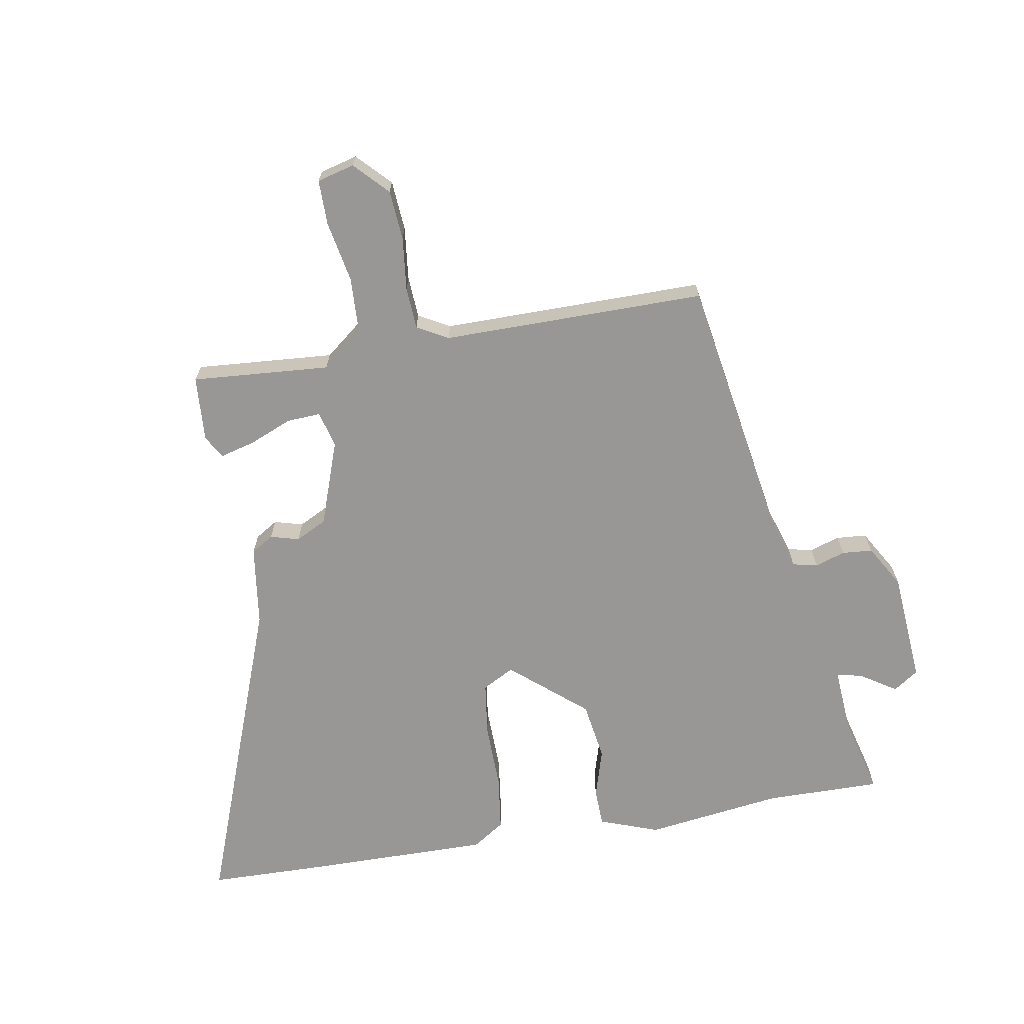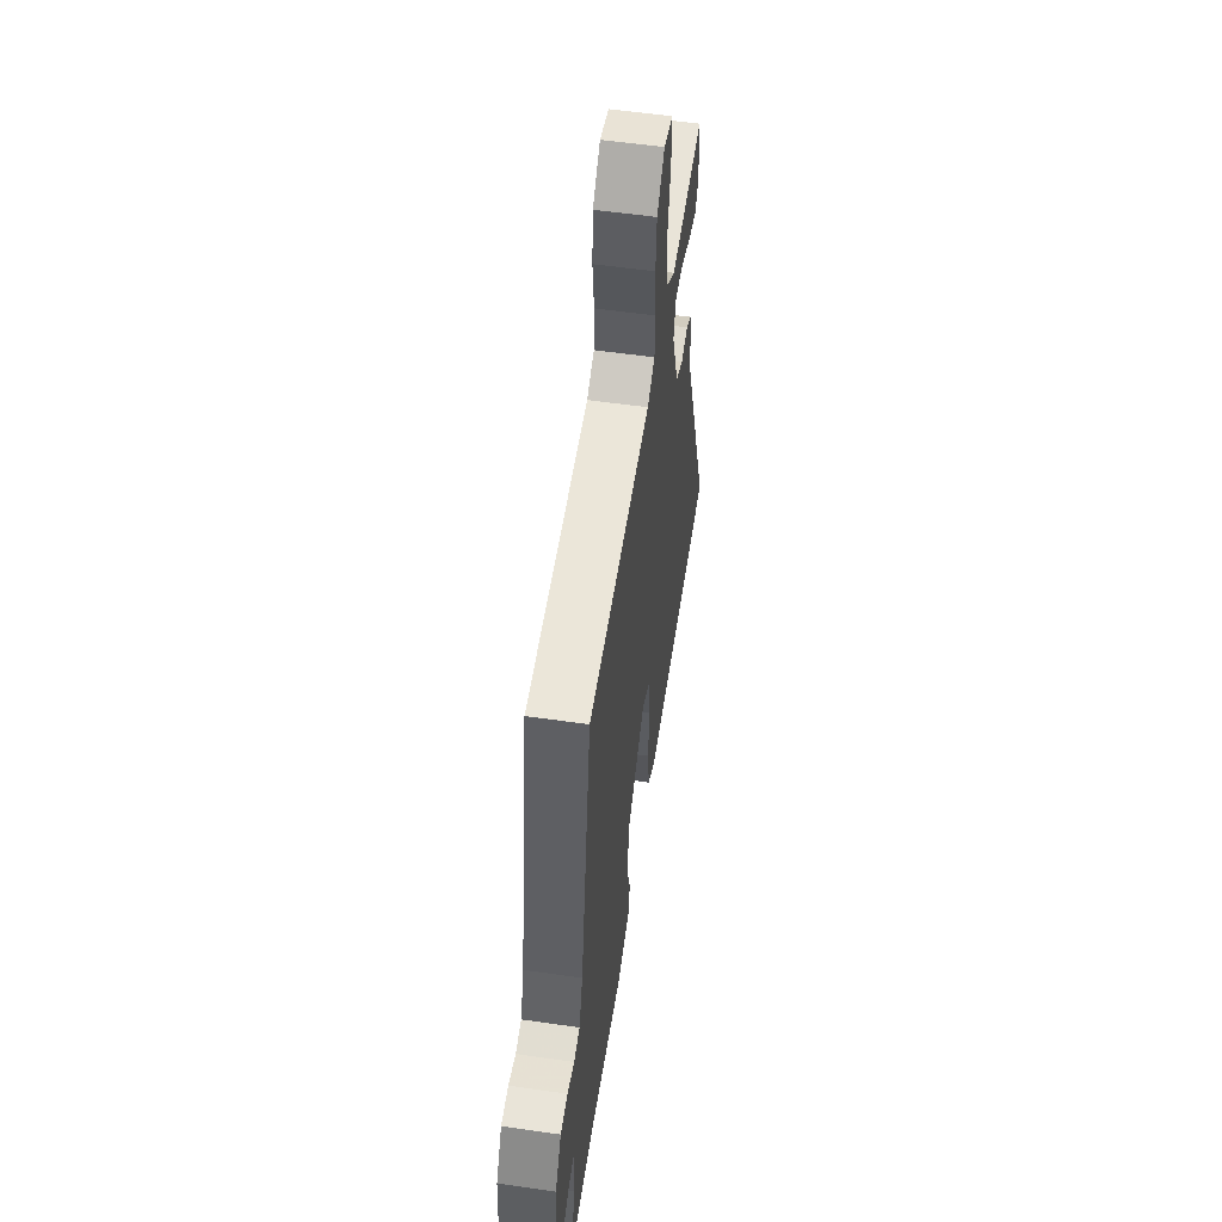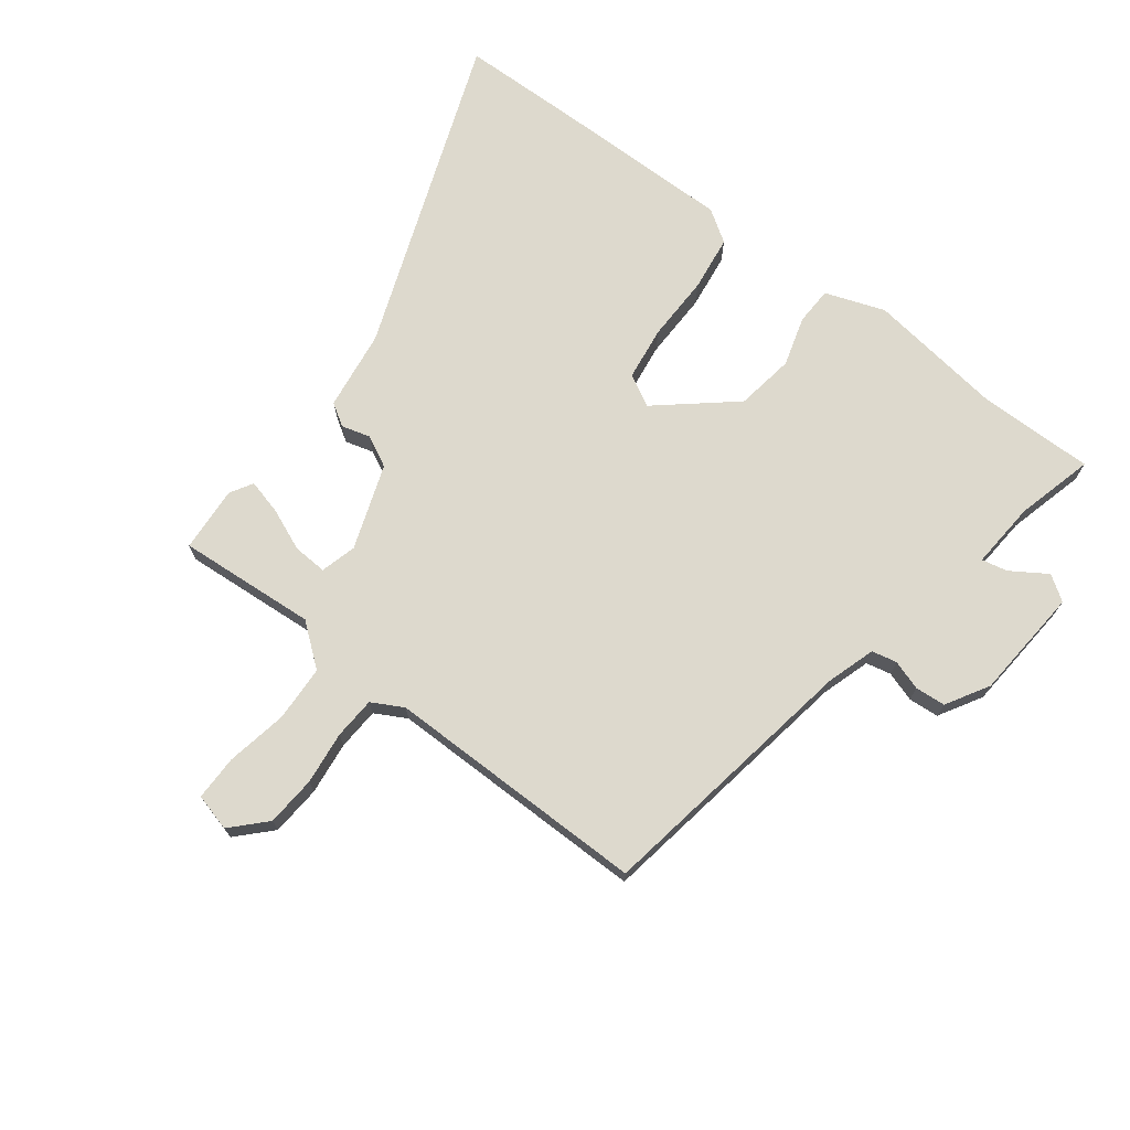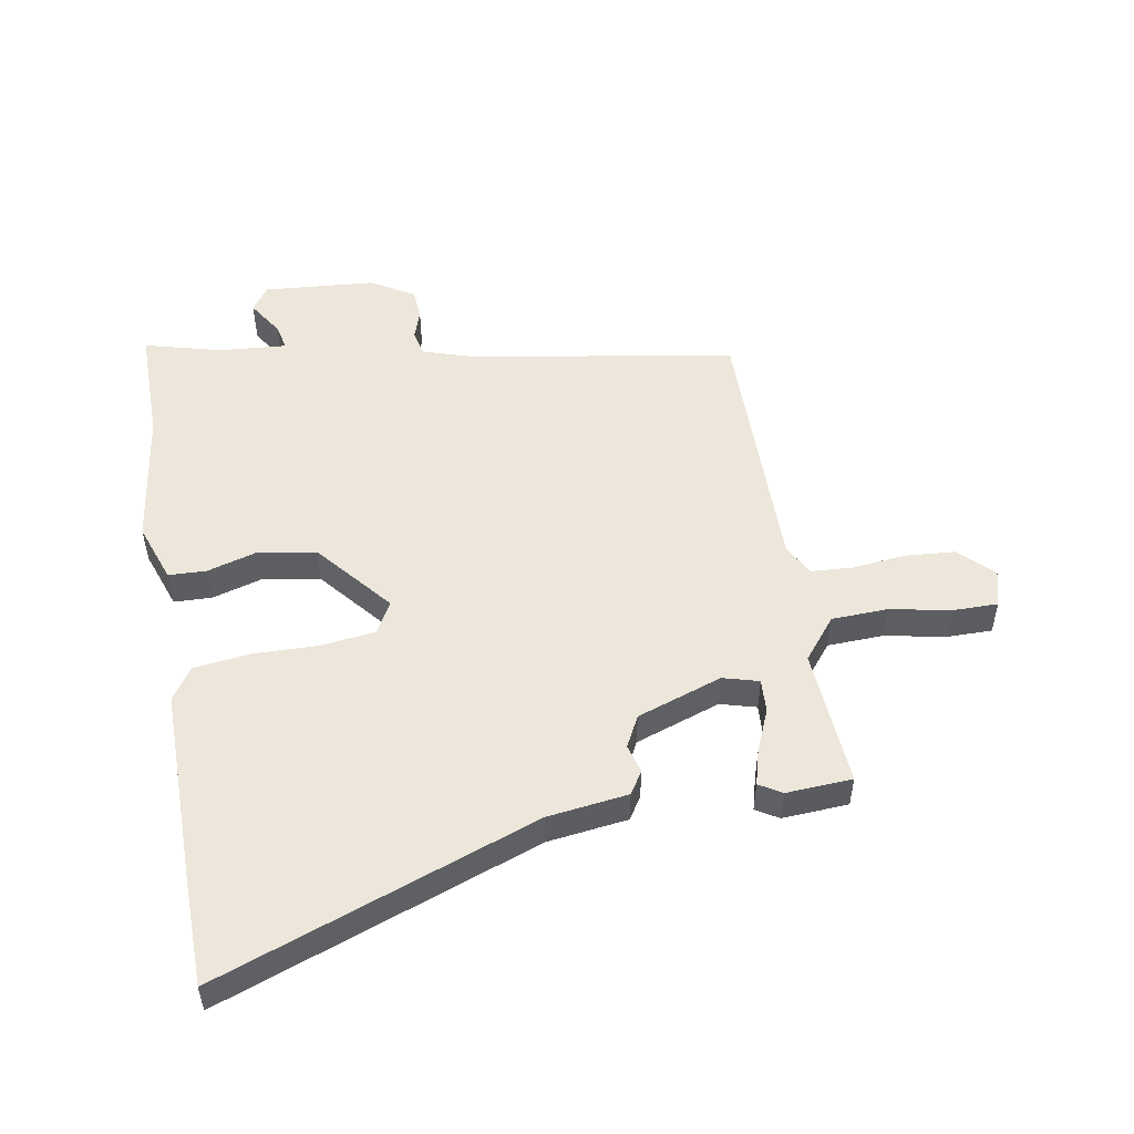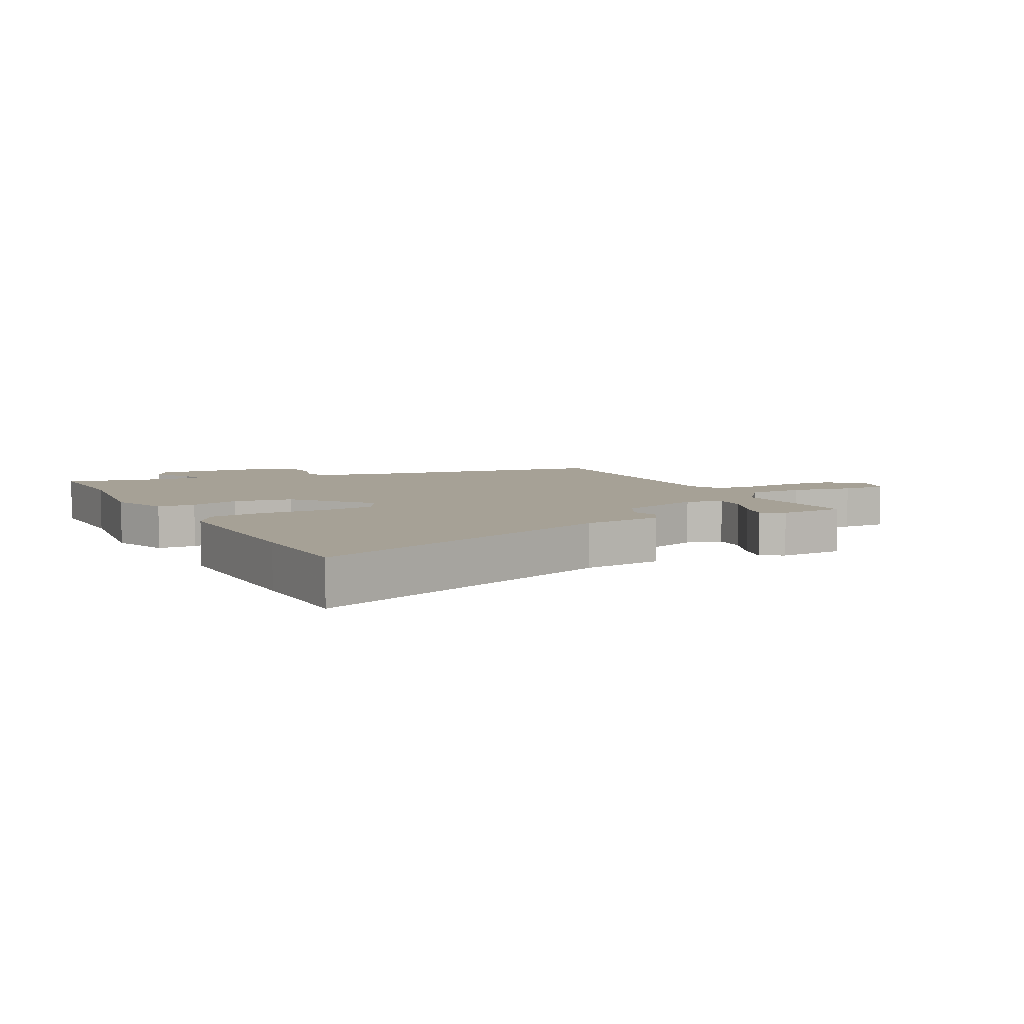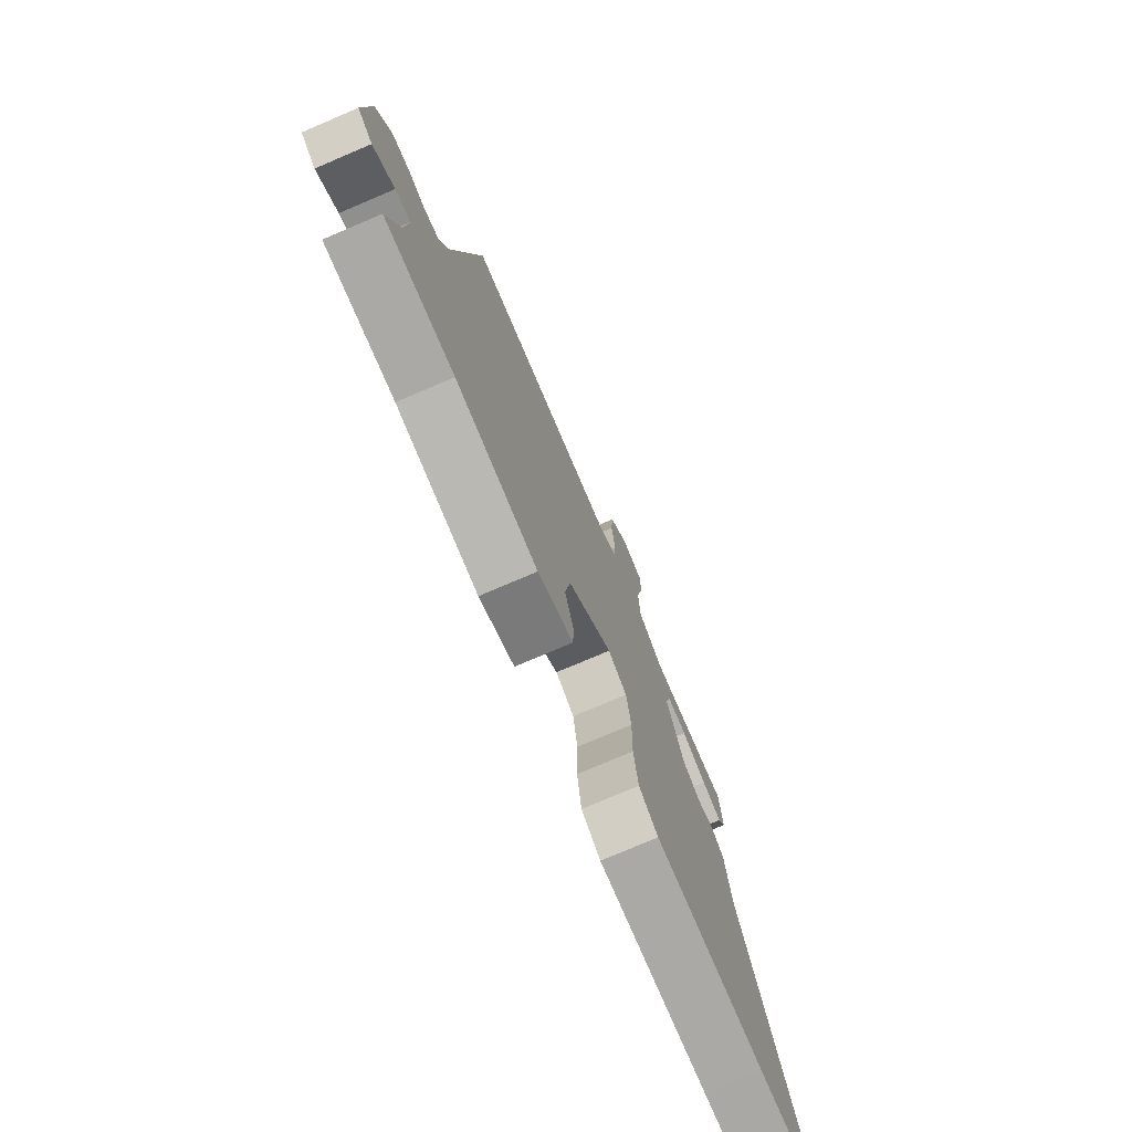
<metadata>
{"format":"obj","ext":"obj","renderer":"f3d","projection":"perspective","resolution":1024,"background":"white","views":[{"elev":-68.2,"azim":9.8,"up":"+Y"},{"elev":55.7,"azim":98.6,"up":"+Z"},{"elev":71.9,"azim":37.3,"up":"+Y"},{"elev":51.7,"azim":-99.6,"up":"+Y"},{"elev":6.2,"azim":-117.4,"up":"+Y"},{"elev":-76.0,"azim":113.1,"up":"+Z"}]}
</metadata>
<code>
v 0.387 0.07 0.488
v 0.46 0.07 0.047
v 0.485 0.07 -0.032
v 0.526 0.07 -0.041
v 0.575 0.07 -0.025
v 0.625 0.07 -0.029
v 0.666 0.07 -0.099
v 0.68 0.07 -0.283
v 0.639 0.07 -0.311
v 0.58 0.07 -0.273
v 0.538 0.07 -0.264
v 0.546 0.07 -0.374
v 0.579 0.07 -0.501
v 0.389 0.07 -0.499
v 0.164 0.07 -0.529
v 0.067 0.07 -0.494
v 0.065 0.07 -0.432
v 0.089 0.07 -0.351
v 0.074 0.07 -0.255
v -0.048 0.07 -0.152
v -0.1 0.07 -0.18
v -0.112 0.07 -0.268
v -0.11 0.07 -0.377
v -0.122 0.07 -0.468
v -0.175 0.07 -0.503
v -0.481 0.07 -0.5
v -0.671 0.07 -0.496
v -0.478 0.07 0.024
v -0.46 0.07 0.156
v -0.423 0.07 0.179
v -0.376 0.07 0.166
v -0.325 0.07 0.192
v -0.276 0.07 0.331
v -0.292 0.07 0.39
v -0.347 0.07 0.387
v -0.417 0.07 0.358
v -0.474 0.07 0.343
v -0.496 0.07 0.38
v -0.489 0.07 0.488
v -0.262 0.07 0.471
v -0.194 0.07 0.525
v -0.19 0.07 0.617
v -0.209 0.07 0.717
v -0.209 0.07 0.791
v -0.148 0.07 0.807
v -0.096 0.07 0.753
v -0.09 0.07 0.671
v -0.1 0.07 0.584
v -0.096 0.07 0.515
v -0.045 0.07 0.487
v 0.387 0 0.488
v 0.46 0 0.047
v 0.485 0 -0.032
v 0.526 0 -0.041
v 0.575 0 -0.025
v 0.625 0 -0.029
v 0.666 0 -0.099
v 0.68 0 -0.283
v 0.639 0 -0.311
v 0.58 0 -0.273
v 0.538 0 -0.264
v 0.546 0 -0.374
v 0.579 0 -0.501
v 0.389 0 -0.499
v 0.164 0 -0.529
v 0.067 0 -0.494
v 0.065 0 -0.432
v 0.089 0 -0.351
v 0.074 0 -0.255
v -0.048 0 -0.152
v -0.1 0 -0.18
v -0.112 0 -0.268
v -0.11 0 -0.377
v -0.122 0 -0.468
v -0.175 0 -0.503
v -0.481 0 -0.5
v -0.671 0 -0.496
v -0.478 0 0.024
v -0.46 0 0.156
v -0.423 0 0.179
v -0.376 0 0.166
v -0.325 0 0.192
v -0.276 0 0.331
v -0.292 0 0.39
v -0.347 0 0.387
v -0.417 0 0.358
v -0.474 0 0.343
v -0.496 0 0.38
v -0.489 0 0.488
v -0.262 0 0.471
v -0.194 0 0.525
v -0.19 0 0.617
v -0.209 0 0.717
v -0.209 0 0.791
v -0.148 0 0.807
v -0.096 0 0.753
v -0.09 0 0.671
v -0.1 0 0.584
v -0.096 0 0.515
v -0.045 0 0.487
f 46 47 48
f 45 46 48
f 44 45 48
f 43 44 48
f 42 43 48
f 41 42 48 49
f 40 41 49 50
f 38 39 40
f 37 38 40
f 36 37 40
f 35 36 40
f 40 50 1
f 35 40 1
f 34 35 1
f 28 29 30 31
f 28 31 32
f 27 28 32
f 26 27 32
f 25 26 32
f 24 25 32
f 23 24 32
f 22 23 32
f 21 22 32 33
f 16 17 18
f 15 16 18
f 14 15 18
f 14 18 19
f 13 14 19
f 12 13 19
f 11 12 19 20
f 8 9 10
f 7 8 10
f 6 7 10
f 5 6 10
f 4 5 10
f 3 4 10 11
f 2 3 11 20
f 33 34 1
f 21 33 1
f 20 21 1
f 1 2 20
f 98 97 96
f 98 96 95
f 98 95 94
f 98 94 93
f 98 93 92
f 99 98 92 91
f 100 99 91 90
f 90 89 88
f 90 88 87
f 90 87 86
f 90 86 85
f 51 100 90
f 51 90 85
f 51 85 84
f 81 80 79 78
f 82 81 78
f 82 78 77
f 82 77 76
f 82 76 75
f 82 75 74
f 82 74 73
f 82 73 72
f 83 82 72 71
f 68 67 66
f 68 66 65
f 68 65 64
f 69 68 64
f 69 64 63
f 69 63 62
f 70 69 62 61
f 60 59 58
f 60 58 57
f 60 57 56
f 60 56 55
f 60 55 54
f 61 60 54 53
f 70 61 53 52
f 51 84 83
f 51 83 71
f 51 71 70
f 70 52 51
f 1 51 52 2
f 2 52 53 3
f 3 53 54 4
f 4 54 55 5
f 5 55 56 6
f 6 56 57 7
f 7 57 58 8
f 8 58 59 9
f 9 59 60 10
f 10 60 61 11
f 11 61 62 12
f 12 62 63 13
f 13 63 64 14
f 14 64 65 15
f 15 65 66 16
f 16 66 67 17
f 17 67 68 18
f 18 68 69 19
f 19 69 70 20
f 20 70 71 21
f 21 71 72 22
f 22 72 73 23
f 23 73 74 24
f 24 74 75 25
f 25 75 76 26
f 26 76 77 27
f 27 77 78 28
f 28 78 79 29
f 29 79 80 30
f 30 80 81 31
f 31 81 82 32
f 32 82 83 33
f 33 83 84 34
f 34 84 85 35
f 35 85 86 36
f 36 86 87 37
f 37 87 88 38
f 38 88 89 39
f 39 89 90 40
f 40 90 91 41
f 41 91 92 42
f 42 92 93 43
f 43 93 94 44
f 44 94 95 45
f 45 95 96 46
f 46 96 97 47
f 47 97 98 48
f 48 98 99 49
f 49 99 100 50
f 50 100 51 1

</code>
